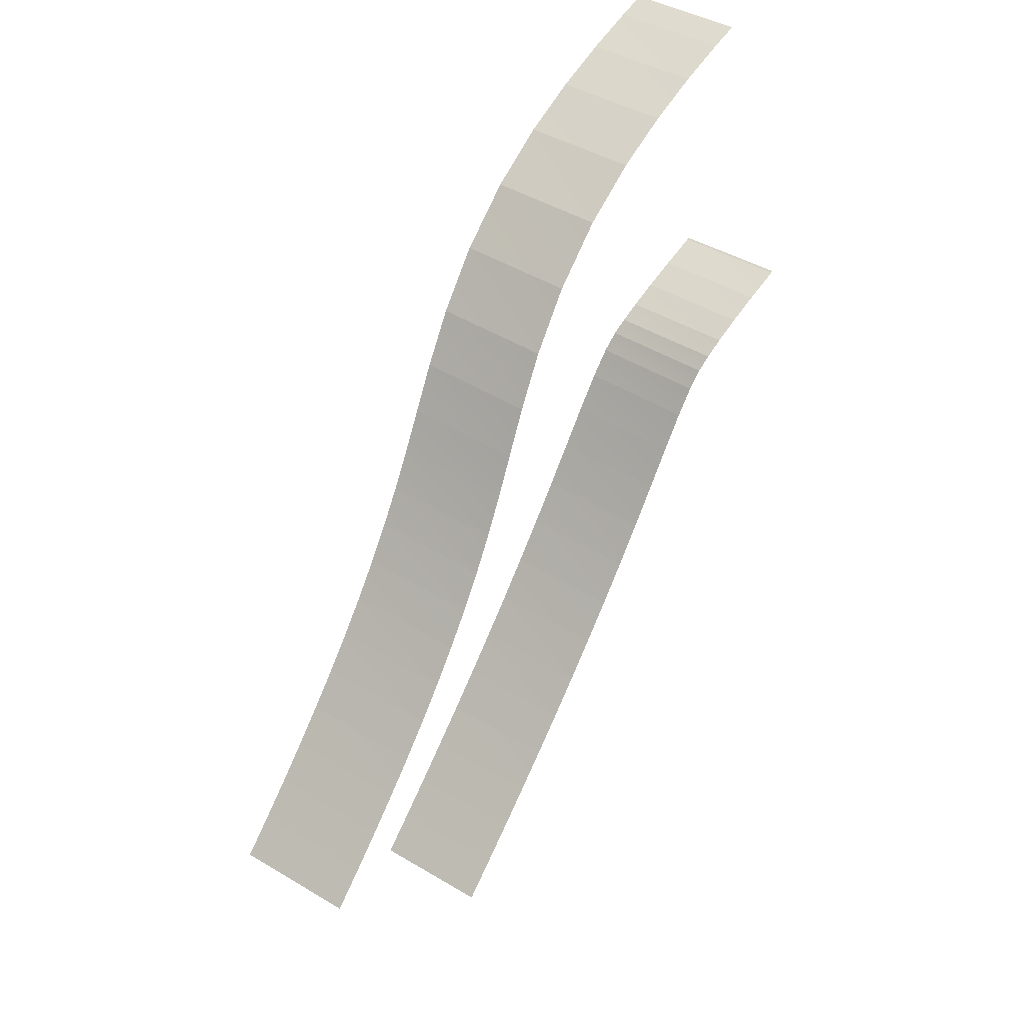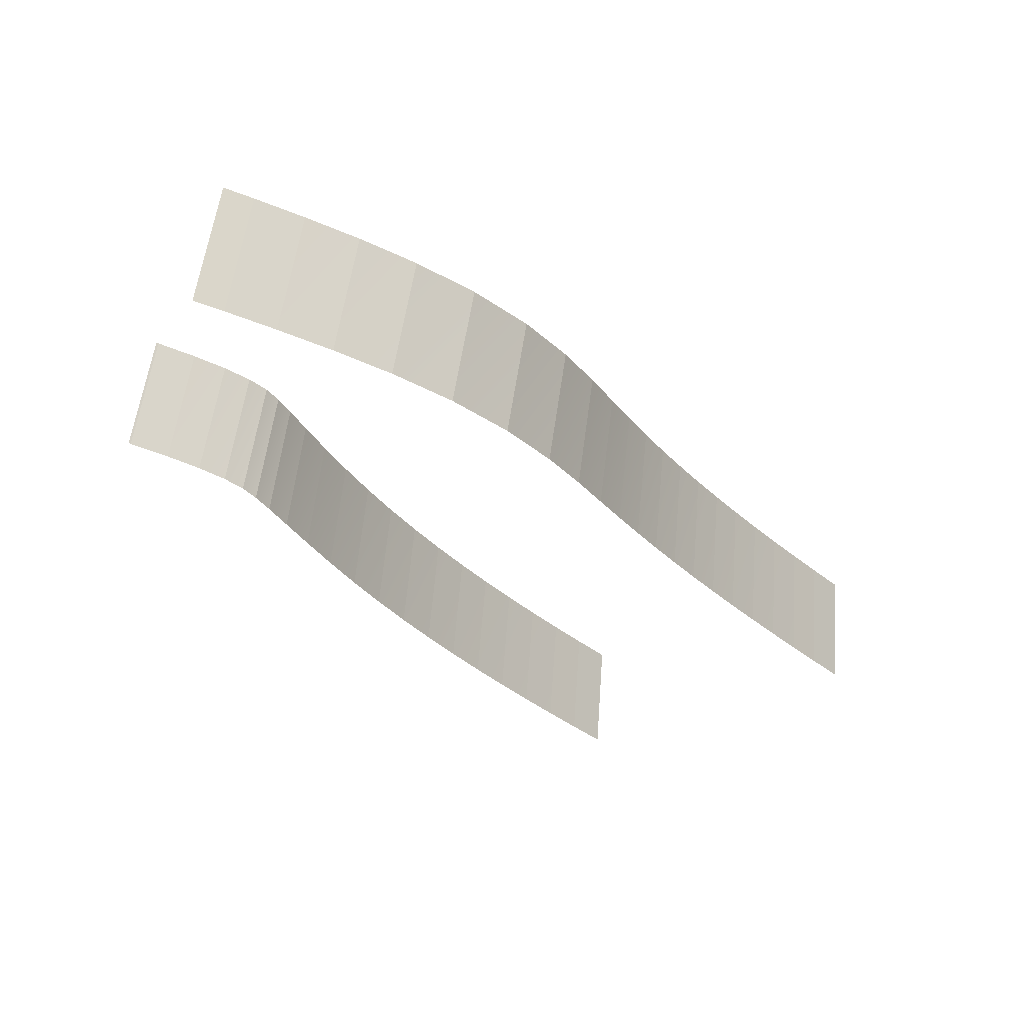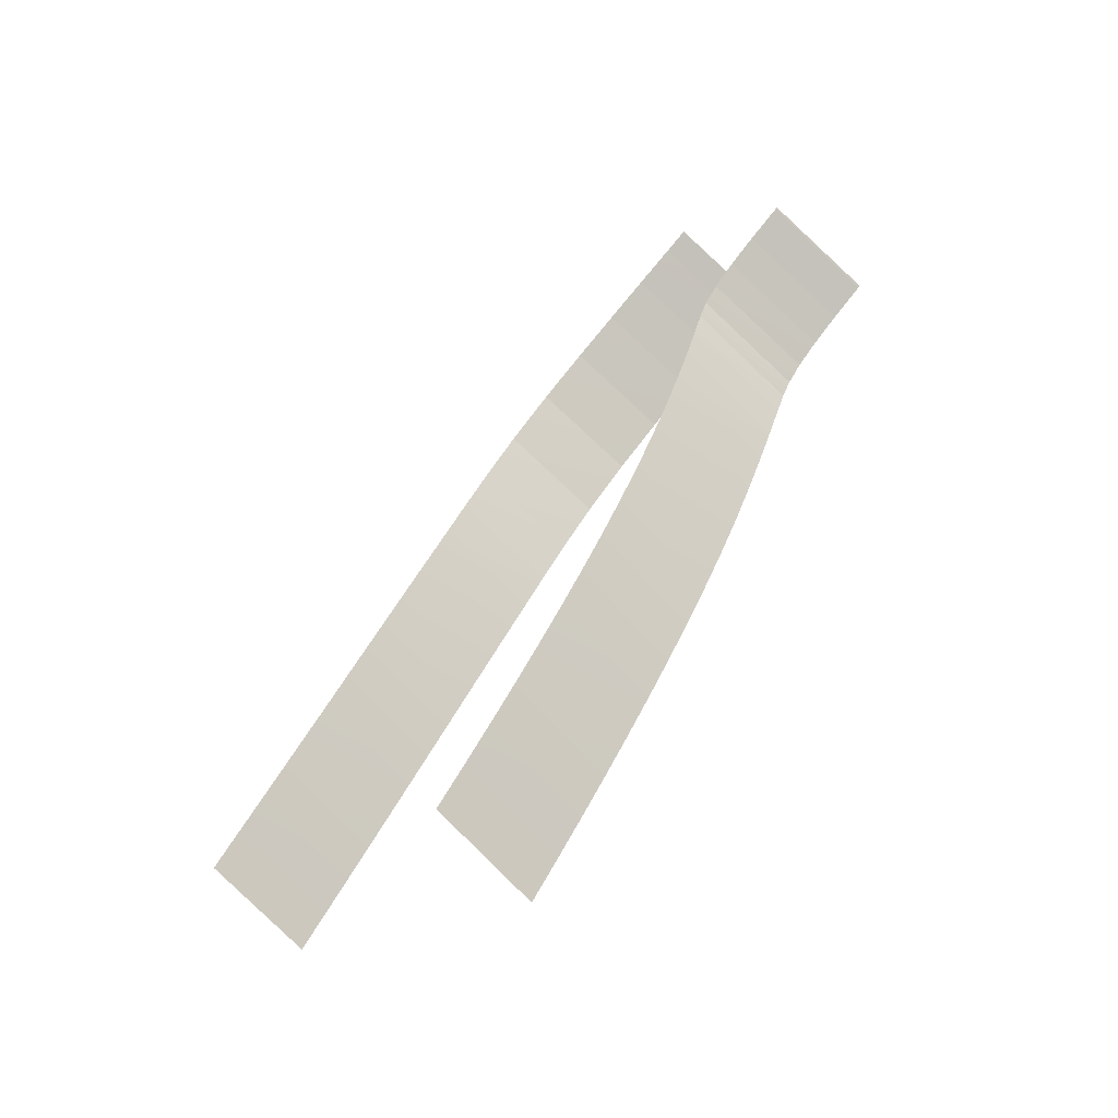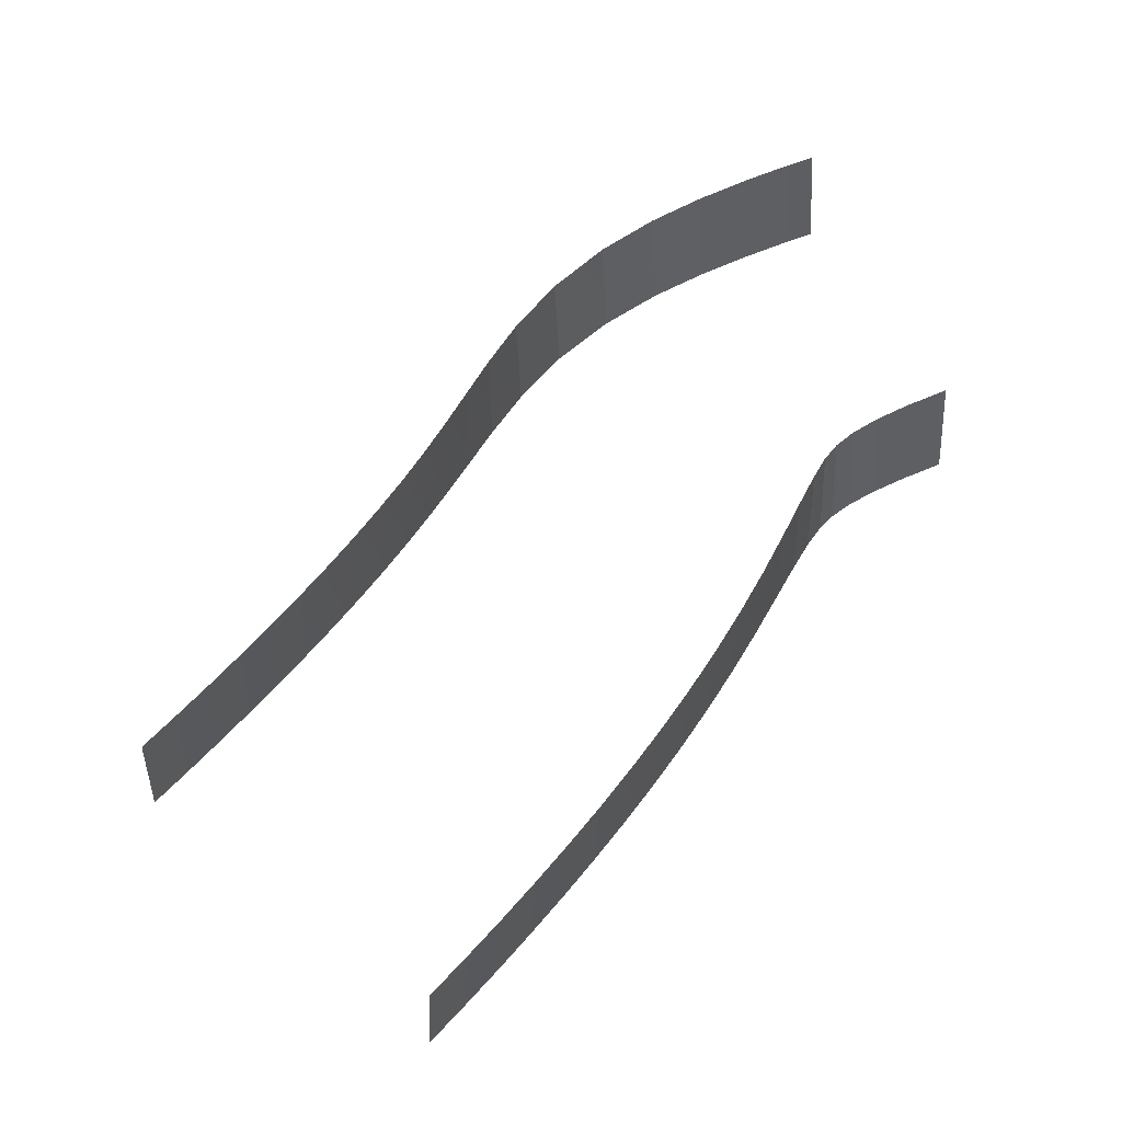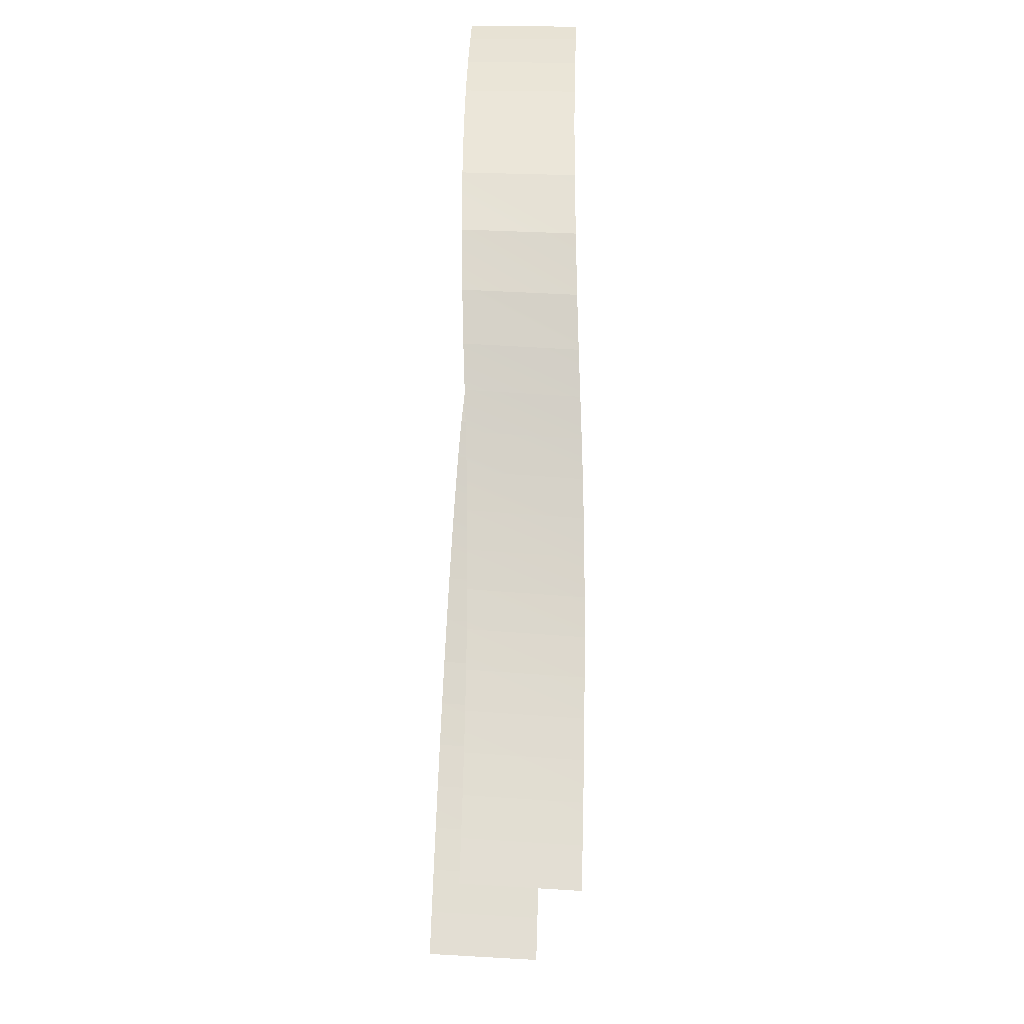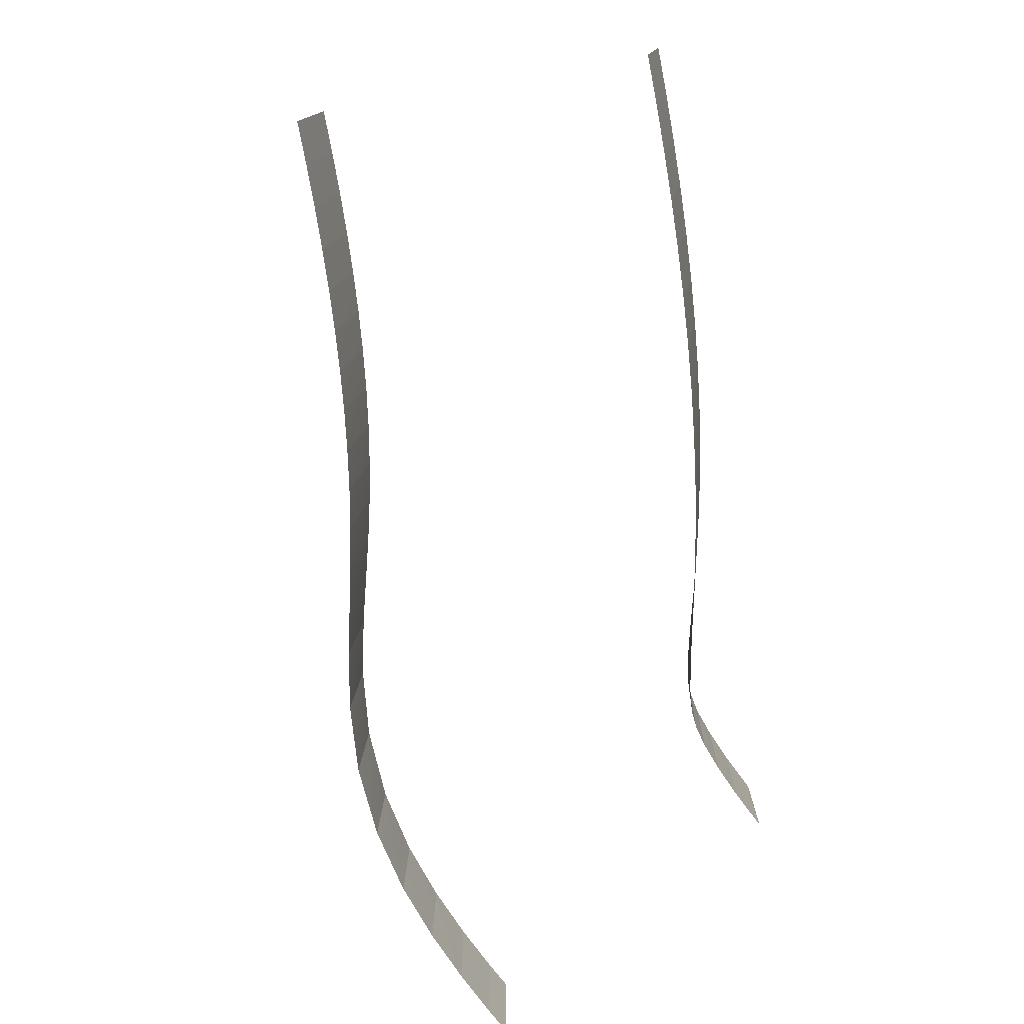
<metadata>
{"format":"obj","ext":"obj","renderer":"f3d","projection":"perspective","resolution":1024,"background":"white","views":[{"elev":36.6,"azim":130.1,"up":"+Z"},{"elev":66.4,"azim":10.3,"up":"+Z"},{"elev":-72.6,"azim":-132.8,"up":"+Z"},{"elev":-36.5,"azim":-176.2,"up":"+Z"},{"elev":19.0,"azim":92.7,"up":"+Z"},{"elev":-77.2,"azim":149.7,"up":"+Y"}]}
</metadata>
<code>
g Track1_trackCollider_12
v 42.85 1.112 66.09
v 44.09 1.114 64.68
v 43.54 6.058 64.18
v 42.31 6.056 65.59
v 32.92 -1.114 54.91
v 31.62 -1.112 56.4
v 32.38 3.831 54.41
v 31.08 3.833 55.9
v 41.69 1.106 67.46
v 42.85 1.112 66.09
v 42.31 6.056 65.59
v 41.15 6.051 66.96
v 31.62 -1.112 56.4
v 30.33 -1.106 57.92
v 31.08 3.833 55.9
v 29.79 3.84 57.42
v 40.55 1.095 68.84
v 41.69 1.106 67.46
v 41.15 6.051 66.96
v 40.01 6.041 68.34
v 30.33 -1.106 57.92
v 29.05 -1.095 59.47
v 29.79 3.84 57.42
v 28.51 3.851 58.97
v 39.44 1.079 70.23
v 40.55 1.095 68.84
v 40.01 6.041 68.34
v 38.91 6.027 69.74
v 29.05 -1.095 59.47
v 27.78 -1.079 61.04
v 28.51 3.851 58.97
v 27.26 3.869 60.55
v 38.36 1.057 71.62
v 39.44 1.079 70.23
v 38.91 6.027 69.74
v 37.85 6.006 71.14
v 27.78 -1.079 61.04
v 26.54 -1.057 62.64
v 27.26 3.869 60.55
v 26.02 3.893 62.15
v 37.32 1.028 73.03
v 38.36 1.057 71.62
v 37.85 6.006 71.14
v 36.82 5.98 72.55
v 26.54 -1.057 62.64
v 25.32 -1.028 64.27
v 26.02 3.893 62.15
v 24.82 3.924 63.79
v 36.32 0.9903 74.44
v 37.32 1.028 73.03
v 36.82 5.98 72.55
v 35.84 5.945 73.97
v 25.32 -1.028 64.27
v 24.12 -0.9903 65.94
v 24.82 3.924 63.79
v 23.64 3.965 65.48
v 35.35 0.9428 75.87
v 36.32 0.9903 74.44
v 35.84 5.945 73.97
v 34.9 5.902 75.42
v 24.12 -0.9903 65.94
v 22.94 -0.9428 67.66
v 23.64 3.965 65.48
v 22.49 4.016 67.21
v 34.43 0.8837 77.32
v 35.35 0.9428 75.87
v 34.9 5.902 75.42
v 34 5.847 76.89
v 22.94 -0.9428 67.66
v 21.8 -0.8837 69.42
v 22.49 4.016 67.21
v 21.38 4.08 68.99
v 33.55 0.8118 78.78
v 34.43 0.8837 77.32
v 34 5.847 76.89
v 33.16 5.78 78.37
v 21.8 -0.8837 69.42
v 20.71 -0.8118 71.2
v 21.38 4.08 68.99
v 20.32 4.156 70.8
v 32.69 0.7259 80.29
v 33.55 0.8118 78.78
v 33.16 5.78 78.37
v 32.34 5.7 79.92
v 20.71 -0.8118 71.2
v 19.68 -0.7259 72.99
v 20.32 4.156 70.8
v 19.33 4.248 72.62
v 31.82 0.6266 81.9
v 32.69 0.7259 80.29
v 32.34 5.7 79.92
v 31.52 5.607 81.57
v 19.68 -0.7259 72.99
v 18.72 -0.6266 74.71
v 19.33 4.248 72.62
v 18.43 4.354 74.38
v 30.84 0.5166 83.7
v 31.82 0.6266 81.9
v 31.52 5.607 81.57
v 30.6 5.503 83.42
v 18.72 -0.6266 74.71
v 17.87 -0.5166 76.25
v 18.43 4.354 74.38
v 17.63 4.47 75.97
v 29.59 0.3994 85.79
v 30.84 0.5166 83.7
v 30.6 5.503 83.42
v 29.41 5.392 85.57
v 17.87 -0.5166 76.25
v 17.16 -0.3994 77.42
v 17.63 4.47 75.97
v 16.99 4.593 77.21
v 27.86 0.2801 88.07
v 29.59 0.3994 85.79
v 29.41 5.392 85.57
v 27.75 5.276 87.92
v 17.16 -0.3994 77.42
v 16.6 -0.2801 78.18
v 16.99 4.593 77.21
v 16.48 4.716 78.03
v 25.69 0.1722 90.2
v 27.86 0.2801 88.07
v 27.75 5.276 87.92
v 25.63 5.171 90.1
v 16.6 -0.2801 78.18
v 16.05 -0.1722 78.72
v 16.48 4.716 78.03
v 15.98 4.827 78.62
v 23.38 0.09115 91.88
v 25.69 0.1722 90.2
v 25.63 5.171 90.1
v 23.35 5.091 91.83
v 16.05 -0.1722 78.72
v 15.27 -0.09115 79.26
v 15.98 4.827 78.62
v 15.23 4.908 79.21
v 21.16 0.03968 93.15
v 23.38 0.09115 91.88
v 23.35 5.091 91.83
v 21.14 5.04 93.13
v 15.27 -0.09115 79.26
v 14.18 -0.03968 79.87
v 15.23 4.908 79.21
v 14.17 4.96 79.85
v 19.06 0.01168 94.16
v 21.16 0.03968 93.15
v 21.14 5.04 93.13
v 19.06 5.012 94.16
v 14.18 -0.03968 79.87
v 12.85 -0.01168 80.51
v 14.17 4.96 79.85
v 12.85 4.988 80.51
v 17.13 0.0007306 95
v 19.06 0.01168 94.16
v 19.06 5.012 94.16
v 17.13 5.001 95
v 12.85 -0.01168 80.51
v 11.3 -0.0007306 81.18
v 12.85 4.988 80.51
v 11.29 4.999 81.18
v 15.97 1.046e-05 95.45
v 17.13 0.0007306 95
v 17.13 5.001 95
v 15.97 5 95.45
v 11.3 -0.0007306 81.18
v 11.21 -1.046e-05 81.23
v 11.29 4.999 81.18
v 11.21 5 81.23
g Track Texture
f 2 1 3
f 3 1 4
f 6 5 7
f 6 7 8
f 10 9 11
f 11 9 12
f 14 13 15
f 14 15 16
f 18 17 19
f 19 17 20
f 22 21 23
f 22 23 24
f 26 25 27
f 27 25 28
f 30 29 31
f 30 31 32
f 34 33 35
f 35 33 36
f 38 37 39
f 38 39 40
f 42 41 43
f 43 41 44
f 46 45 47
f 46 47 48
f 50 49 51
f 51 49 52
f 54 53 55
f 54 55 56
f 58 57 59
f 59 57 60
f 62 61 63
f 62 63 64
f 66 65 67
f 67 65 68
f 70 69 71
f 70 71 72
f 74 73 75
f 75 73 76
f 78 77 79
f 78 79 80
f 82 81 83
f 83 81 84
f 86 85 87
f 86 87 88
f 90 89 91
f 91 89 92
f 94 93 95
f 94 95 96
f 98 97 99
f 99 97 100
f 102 101 103
f 102 103 104
f 106 105 107
f 107 105 108
f 110 109 111
f 110 111 112
f 114 113 115
f 115 113 116
f 118 117 119
f 118 119 120
f 122 121 123
f 123 121 124
f 126 125 127
f 126 127 128
f 130 129 131
f 131 129 132
f 134 133 135
f 134 135 136
f 138 137 139
f 139 137 140
f 142 141 143
f 142 143 144
f 146 145 147
f 147 145 148
f 150 149 151
f 150 151 152
f 154 153 155
f 155 153 156
f 158 157 159
f 158 159 160
f 162 161 163
f 163 161 164
f 166 165 167
f 166 167 168

</code>
